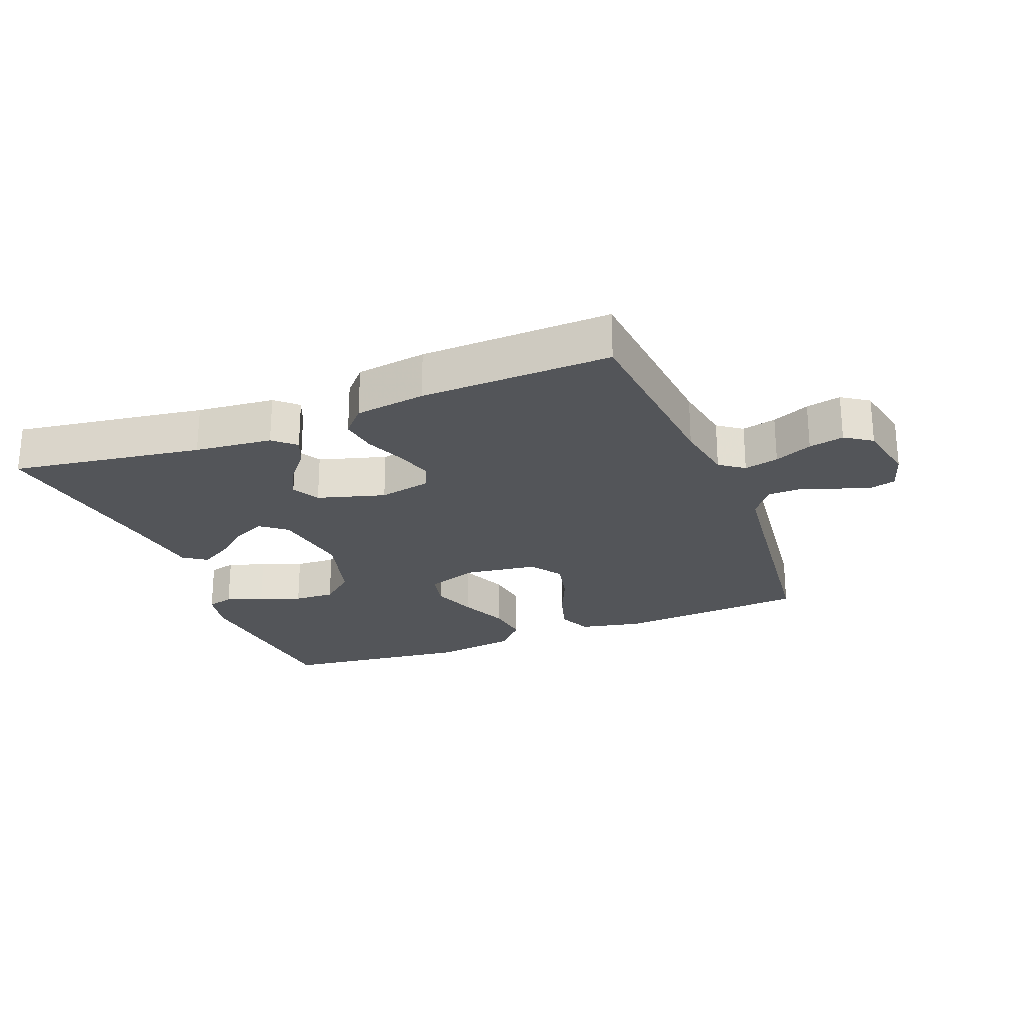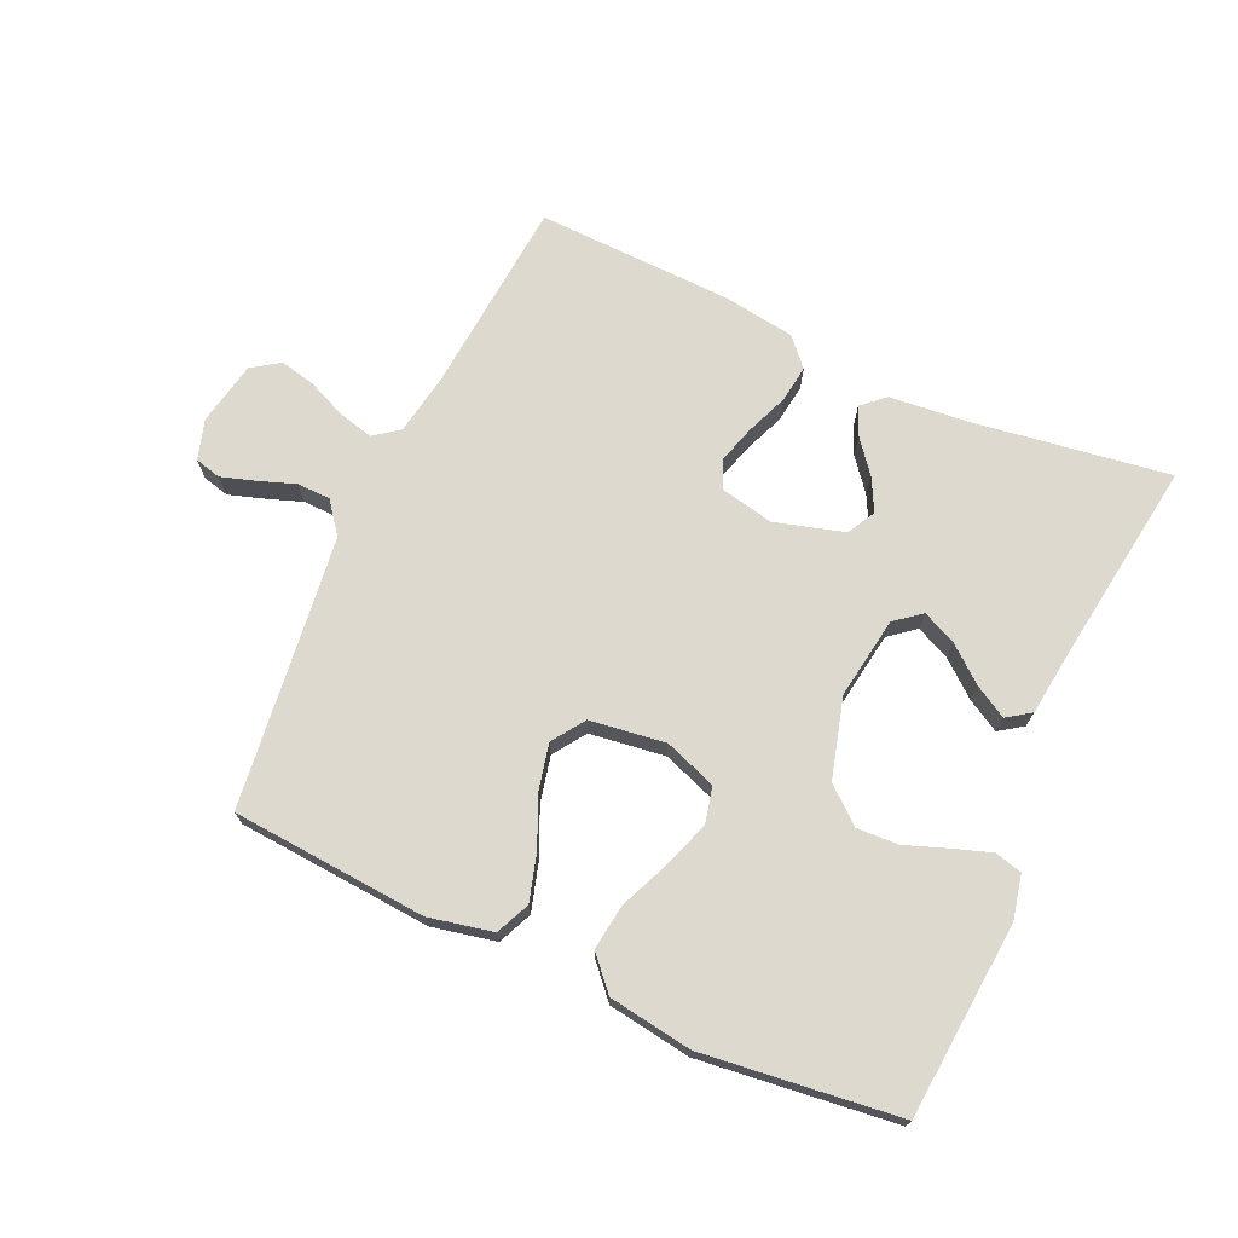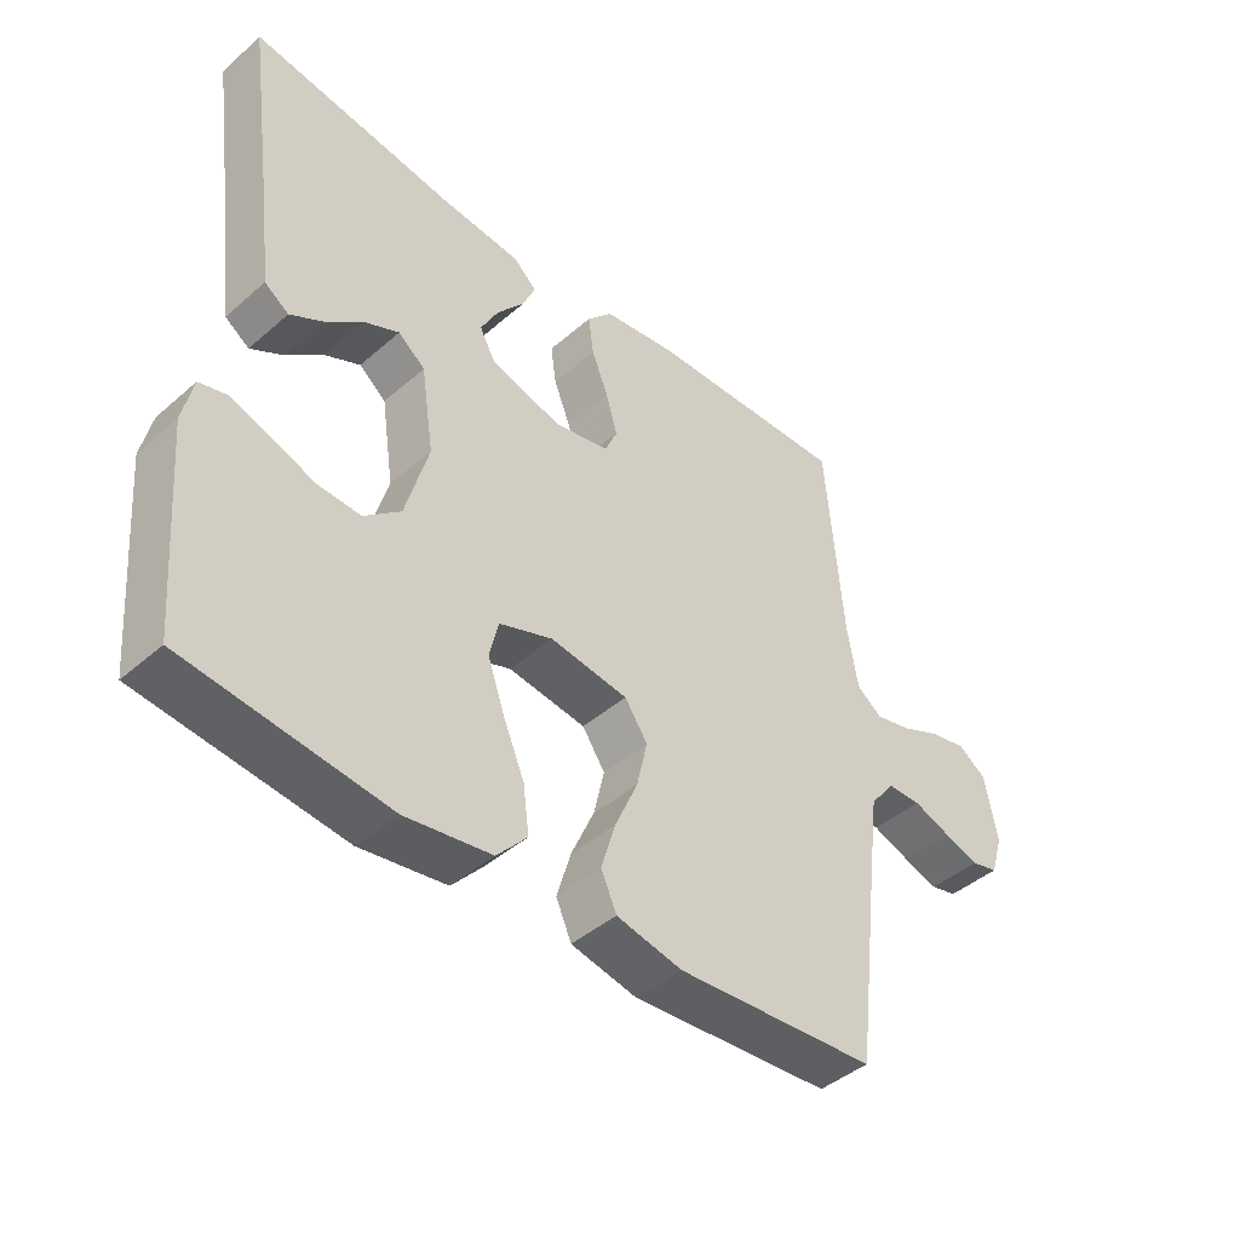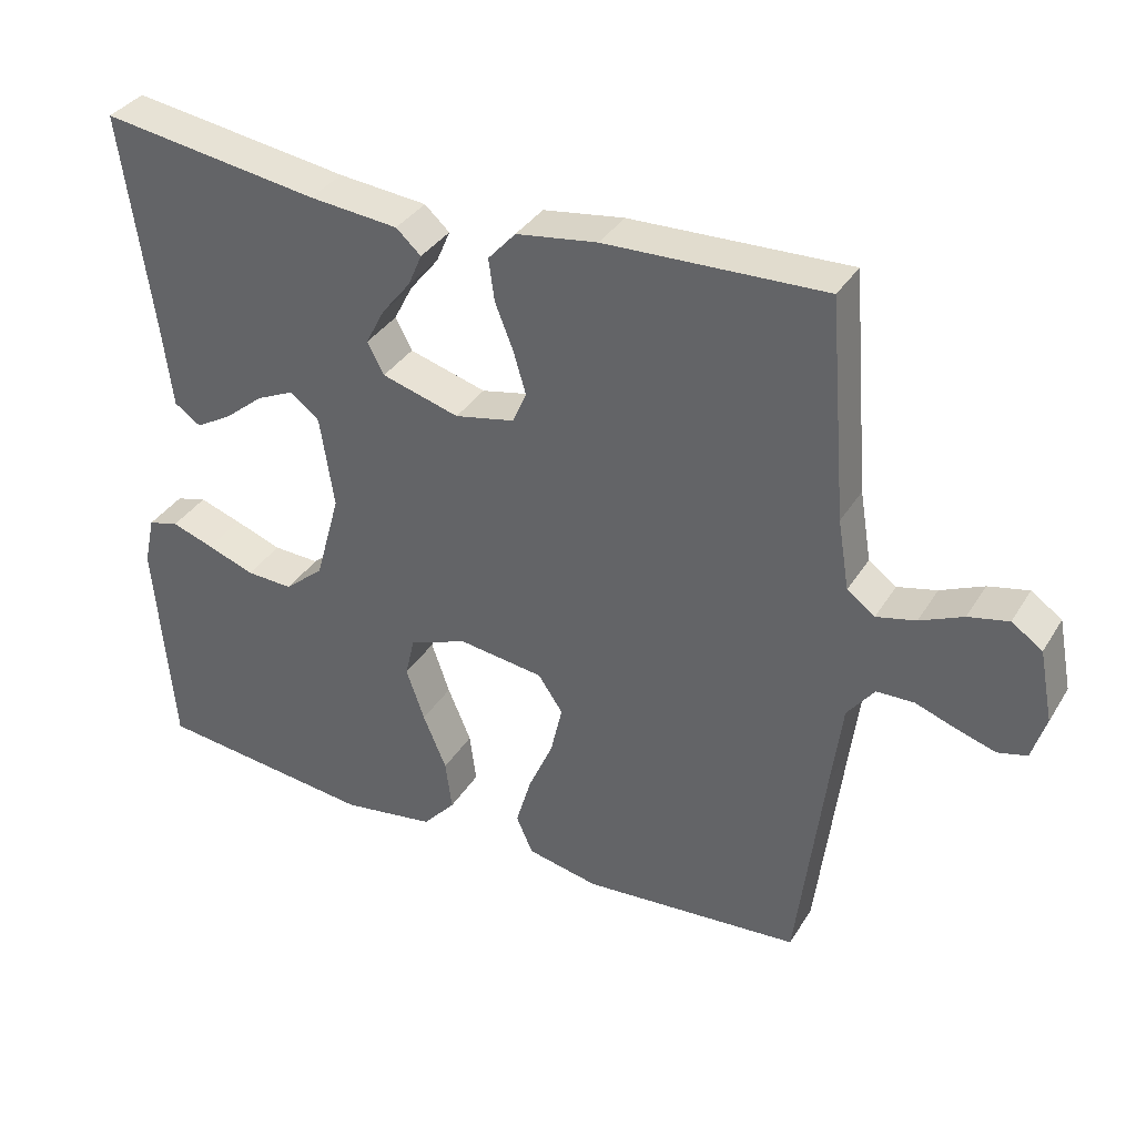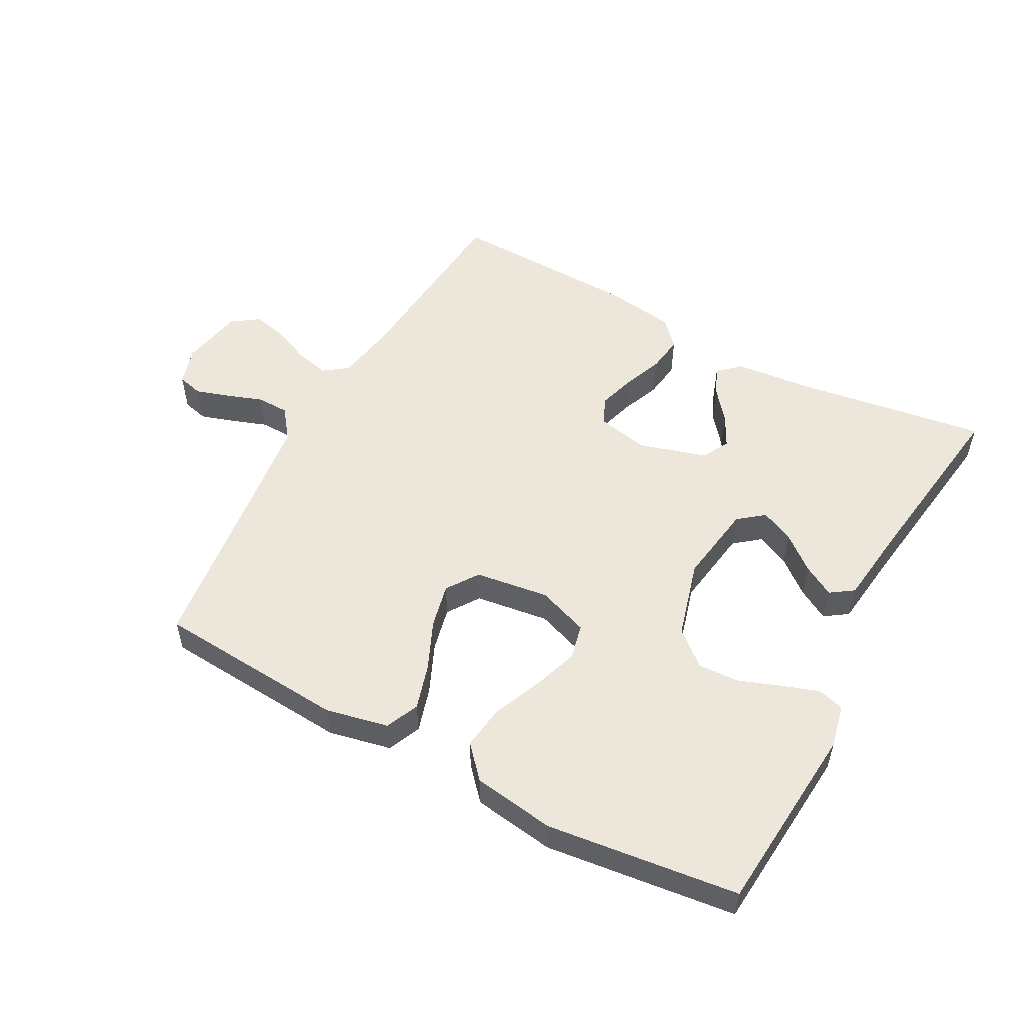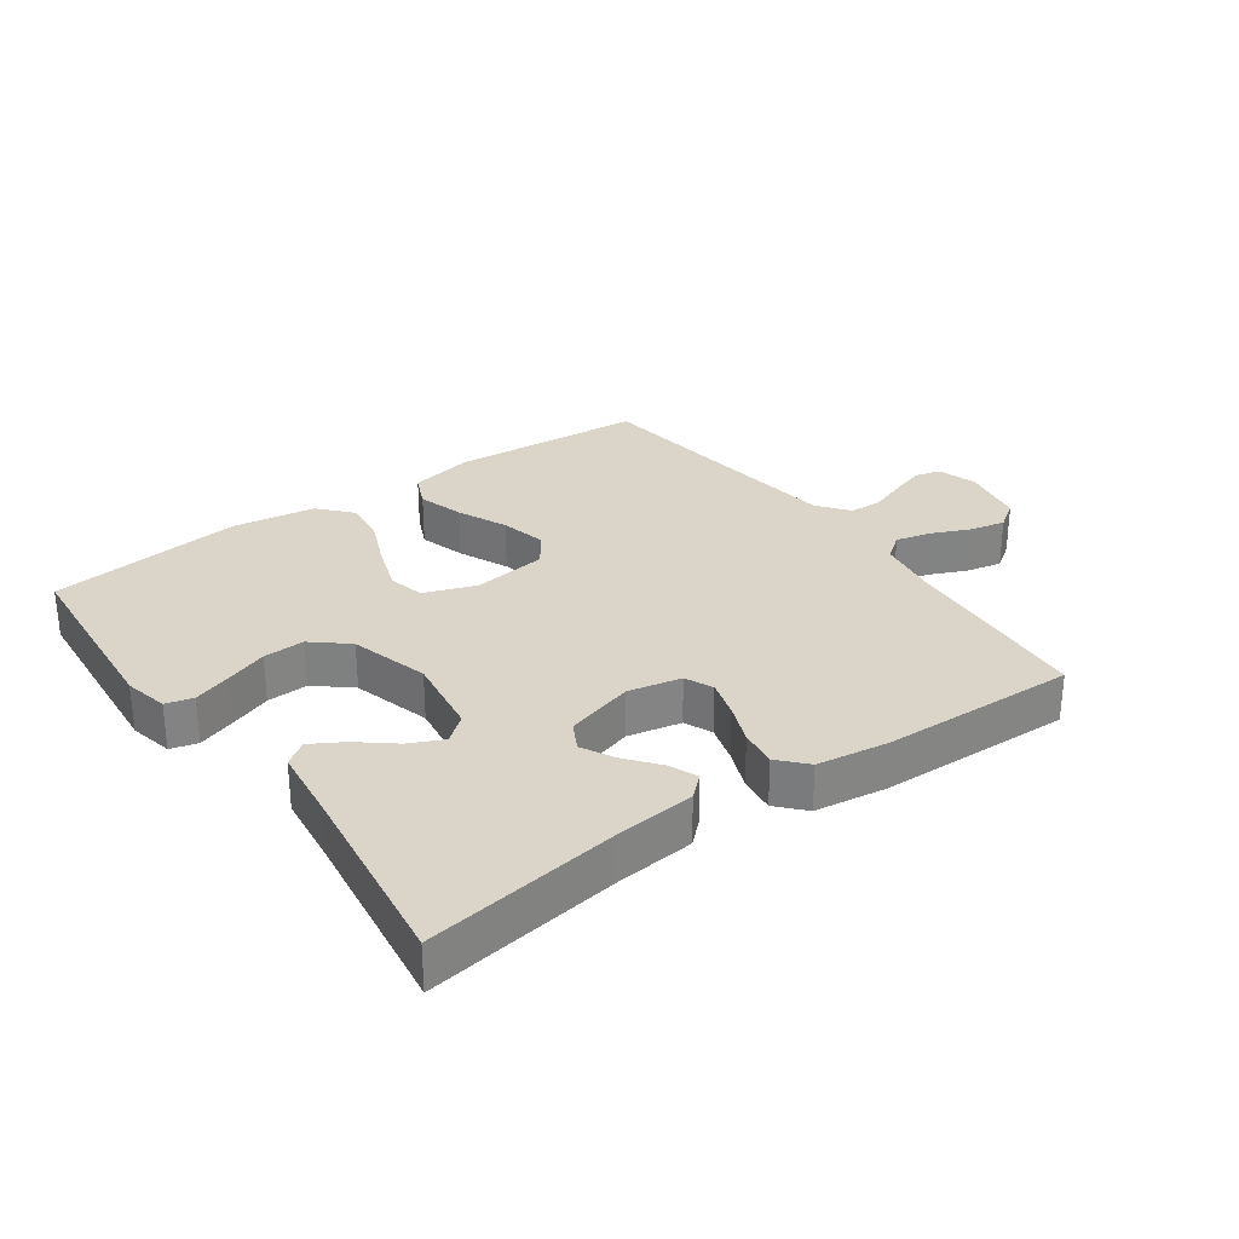
<metadata>
{"format":"obj","ext":"obj","renderer":"f3d","projection":"perspective","resolution":1024,"background":"white","views":[{"elev":-24.2,"azim":21.6,"up":"+Y"},{"elev":71.6,"azim":-155.5,"up":"+Y"},{"elev":-43.5,"azim":-44.4,"up":"+Z"},{"elev":35.4,"azim":27.7,"up":"+Z"},{"elev":53.2,"azim":-151.6,"up":"+Y"},{"elev":29.4,"azim":-35.6,"up":"+Y"}]}
</metadata>
<code>
v 0.5 0.07 0.5
v 0.525 0.07 0.2
v 0.541 0.07 0.104
v 0.579 0.07 0.076
v 0.633 0.07 0.089
v 0.692 0.07 0.115
v 0.747 0.07 0.127
v 0.789 0.07 0.098
v 0.808 0.07 0
v 0.789 0.07 -0.061
v 0.749 0.07 -0.071
v 0.696 0.07 -0.054
v 0.64 0.07 -0.034
v 0.589 0.07 -0.035
v 0.552 0.07 -0.083
v 0.537 0.07 -0.2
v 0.5 0.07 -0.5
v 0.2 0.07 -0.522
v 0.102 0.07 -0.501
v 0.079 0.07 -0.449
v 0.1 0.07 -0.378
v 0.134 0.07 -0.301
v 0.15 0.07 -0.231
v 0.116 0.07 -0.181
v 0 0.07 -0.165
v -0.08 0.07 -0.194
v -0.093 0.07 -0.25
v -0.068 0.07 -0.322
v -0.036 0.07 -0.398
v -0.027 0.07 -0.467
v -0.072 0.07 -0.517
v -0.2 0.07 -0.536
v -0.5 0.07 -0.5
v -0.525 0.07 -0.2
v -0.51 0.07 -0.132
v -0.468 0.07 -0.121
v -0.41 0.07 -0.141
v -0.345 0.07 -0.165
v -0.281 0.07 -0.168
v -0.227 0.07 -0.122
v -0.193 0.07 0
v -0.212 0.07 0.126
v -0.252 0.07 0.158
v -0.304 0.07 0.134
v -0.359 0.07 0.089
v -0.408 0.07 0.061
v -0.444 0.07 0.086
v -0.458 0.07 0.2
v -0.5 0.07 0.5
v -0.2 0.07 0.455
v -0.078 0.07 0.443
v -0.044 0.07 0.412
v -0.063 0.07 0.368
v -0.103 0.07 0.318
v -0.129 0.07 0.268
v -0.106 0.07 0.225
v 0 0.07 0.194
v 0.082 0.07 0.211
v 0.101 0.07 0.254
v 0.084 0.07 0.312
v 0.059 0.07 0.375
v 0.051 0.07 0.433
v 0.089 0.07 0.475
v 0.2 0.07 0.491
v 0.5 0 0.5
v 0.525 0 0.2
v 0.541 0 0.104
v 0.579 0 0.076
v 0.633 0 0.089
v 0.692 0 0.115
v 0.747 0 0.127
v 0.789 0 0.098
v 0.808 0 0
v 0.789 0 -0.061
v 0.749 0 -0.071
v 0.696 0 -0.054
v 0.64 0 -0.034
v 0.589 0 -0.035
v 0.552 0 -0.083
v 0.537 0 -0.2
v 0.5 0 -0.5
v 0.2 0 -0.522
v 0.102 0 -0.501
v 0.079 0 -0.449
v 0.1 0 -0.378
v 0.134 0 -0.301
v 0.15 0 -0.231
v 0.116 0 -0.181
v 0 0 -0.165
v -0.08 0 -0.194
v -0.093 0 -0.25
v -0.068 0 -0.322
v -0.036 0 -0.398
v -0.027 0 -0.467
v -0.072 0 -0.517
v -0.2 0 -0.536
v -0.5 0 -0.5
v -0.525 0 -0.2
v -0.51 0 -0.132
v -0.468 0 -0.121
v -0.41 0 -0.141
v -0.345 0 -0.165
v -0.281 0 -0.168
v -0.227 0 -0.122
v -0.193 0 0
v -0.212 0 0.126
v -0.252 0 0.158
v -0.304 0 0.134
v -0.359 0 0.089
v -0.408 0 0.061
v -0.444 0 0.086
v -0.458 0 0.2
v -0.5 0 0.5
v -0.2 0 0.455
v -0.078 0 0.443
v -0.044 0 0.412
v -0.063 0 0.368
v -0.103 0 0.318
v -0.129 0 0.268
v -0.106 0 0.225
v 0 0 0.194
v 0.082 0 0.211
v 0.101 0 0.254
v 0.084 0 0.312
v 0.059 0 0.375
v 0.051 0 0.433
v 0.089 0 0.475
v 0.2 0 0.491
f 64 1 2
f 63 64 2
f 62 63 2
f 61 62 2
f 60 61 2
f 59 60 2 3
f 58 59 3 4
f 57 58 4
f 52 53 54
f 51 52 54
f 50 51 54
f 50 54 55
f 49 50 55
f 48 49 55
f 46 47 48
f 45 46 48
f 44 45 48
f 43 44 48 55
f 42 43 55 56
f 36 37 38
f 35 36 38
f 34 35 38
f 33 34 38
f 32 33 38
f 31 32 38
f 30 31 38
f 29 30 38
f 28 29 38
f 27 28 38 39
f 26 27 39 40
f 20 21 22
f 19 20 22
f 18 19 22
f 17 18 22
f 16 17 22
f 15 16 22 23
f 14 15 23 24
f 11 12 13
f 10 11 13
f 9 10 13
f 8 9 13
f 7 8 13
f 6 7 13
f 5 6 13
f 4 5 13 14
f 14 24 25
f 4 14 25
f 57 4 25
f 57 25 26
f 56 57 26
f 42 56 26
f 41 42 26
f 26 40 41
f 66 65 128
f 66 128 127
f 66 127 126
f 66 126 125
f 66 125 124
f 67 66 124 123
f 68 67 123 122
f 68 122 121
f 118 117 116
f 118 116 115
f 118 115 114
f 119 118 114
f 119 114 113
f 119 113 112
f 112 111 110
f 112 110 109
f 112 109 108
f 119 112 108 107
f 120 119 107 106
f 102 101 100
f 102 100 99
f 102 99 98
f 102 98 97
f 102 97 96
f 102 96 95
f 102 95 94
f 102 94 93
f 102 93 92
f 103 102 92 91
f 104 103 91 90
f 86 85 84
f 86 84 83
f 86 83 82
f 86 82 81
f 86 81 80
f 87 86 80 79
f 88 87 79 78
f 77 76 75
f 77 75 74
f 77 74 73
f 77 73 72
f 77 72 71
f 77 71 70
f 77 70 69
f 78 77 69 68
f 89 88 78
f 89 78 68
f 89 68 121
f 90 89 121
f 90 121 120
f 90 120 106
f 90 106 105
f 105 104 90
f 1 65 66 2
f 2 66 67 3
f 3 67 68 4
f 4 68 69 5
f 5 69 70 6
f 6 70 71 7
f 7 71 72 8
f 8 72 73 9
f 9 73 74 10
f 10 74 75 11
f 11 75 76 12
f 12 76 77 13
f 13 77 78 14
f 14 78 79 15
f 15 79 80 16
f 16 80 81 17
f 17 81 82 18
f 18 82 83 19
f 19 83 84 20
f 20 84 85 21
f 21 85 86 22
f 22 86 87 23
f 23 87 88 24
f 24 88 89 25
f 25 89 90 26
f 26 90 91 27
f 27 91 92 28
f 28 92 93 29
f 29 93 94 30
f 30 94 95 31
f 31 95 96 32
f 32 96 97 33
f 33 97 98 34
f 34 98 99 35
f 35 99 100 36
f 36 100 101 37
f 37 101 102 38
f 38 102 103 39
f 39 103 104 40
f 40 104 105 41
f 41 105 106 42
f 42 106 107 43
f 43 107 108 44
f 44 108 109 45
f 45 109 110 46
f 46 110 111 47
f 47 111 112 48
f 48 112 113 49
f 49 113 114 50
f 50 114 115 51
f 51 115 116 52
f 52 116 117 53
f 53 117 118 54
f 54 118 119 55
f 55 119 120 56
f 56 120 121 57
f 57 121 122 58
f 58 122 123 59
f 59 123 124 60
f 60 124 125 61
f 61 125 126 62
f 62 126 127 63
f 63 127 128 64
f 64 128 65 1

</code>
